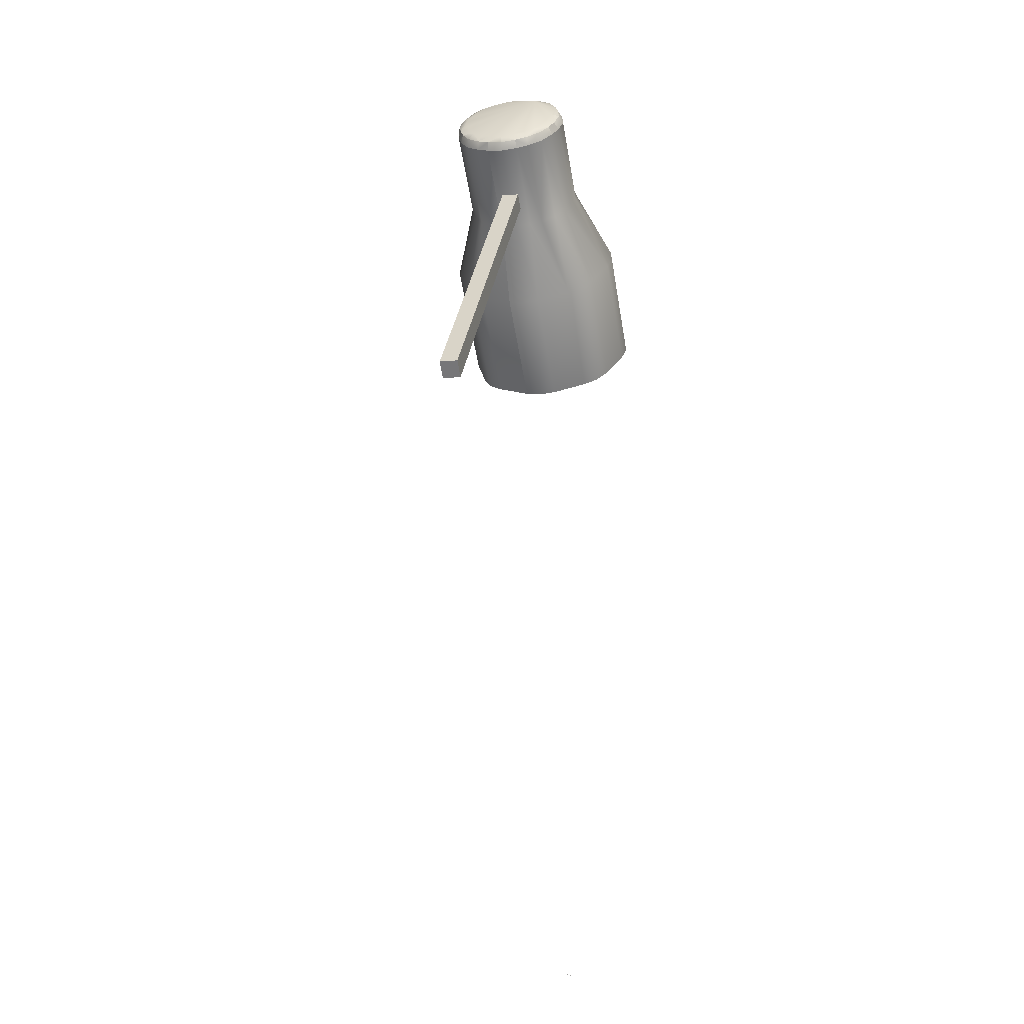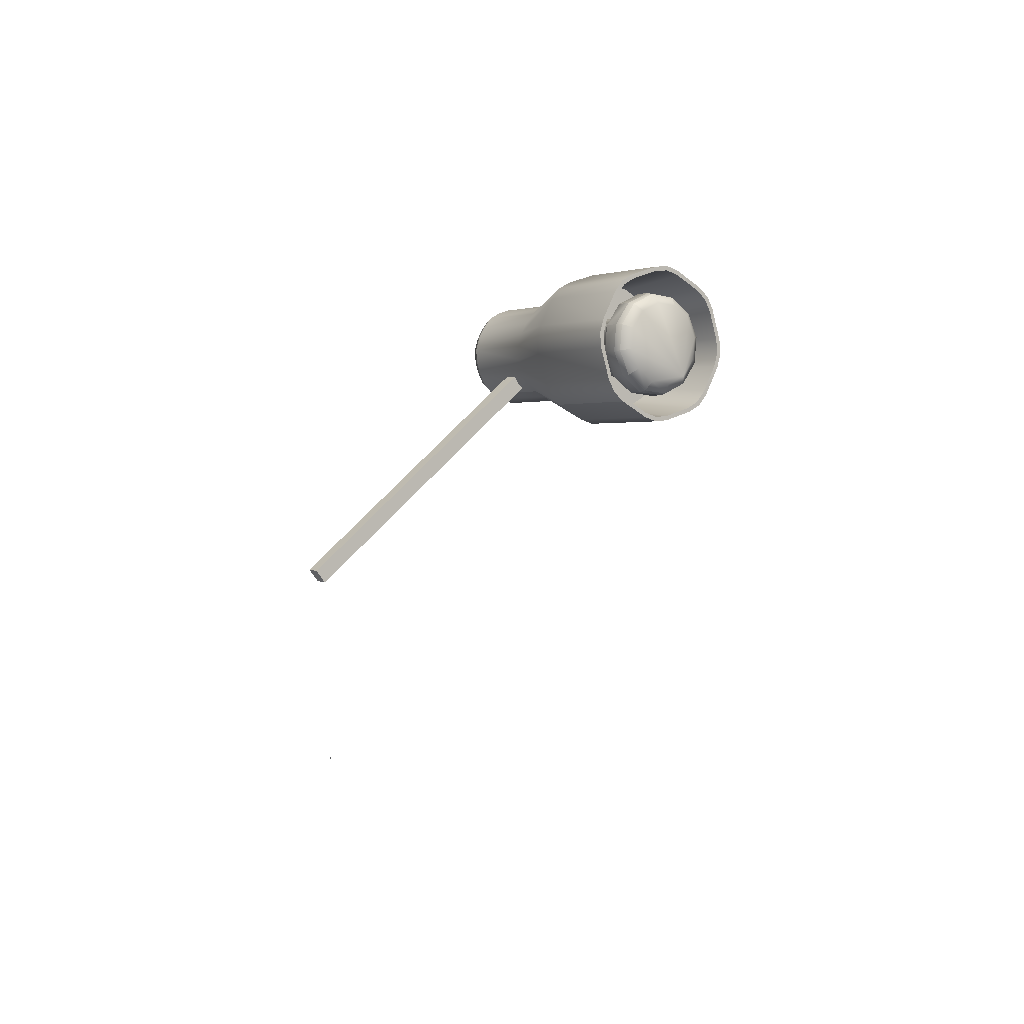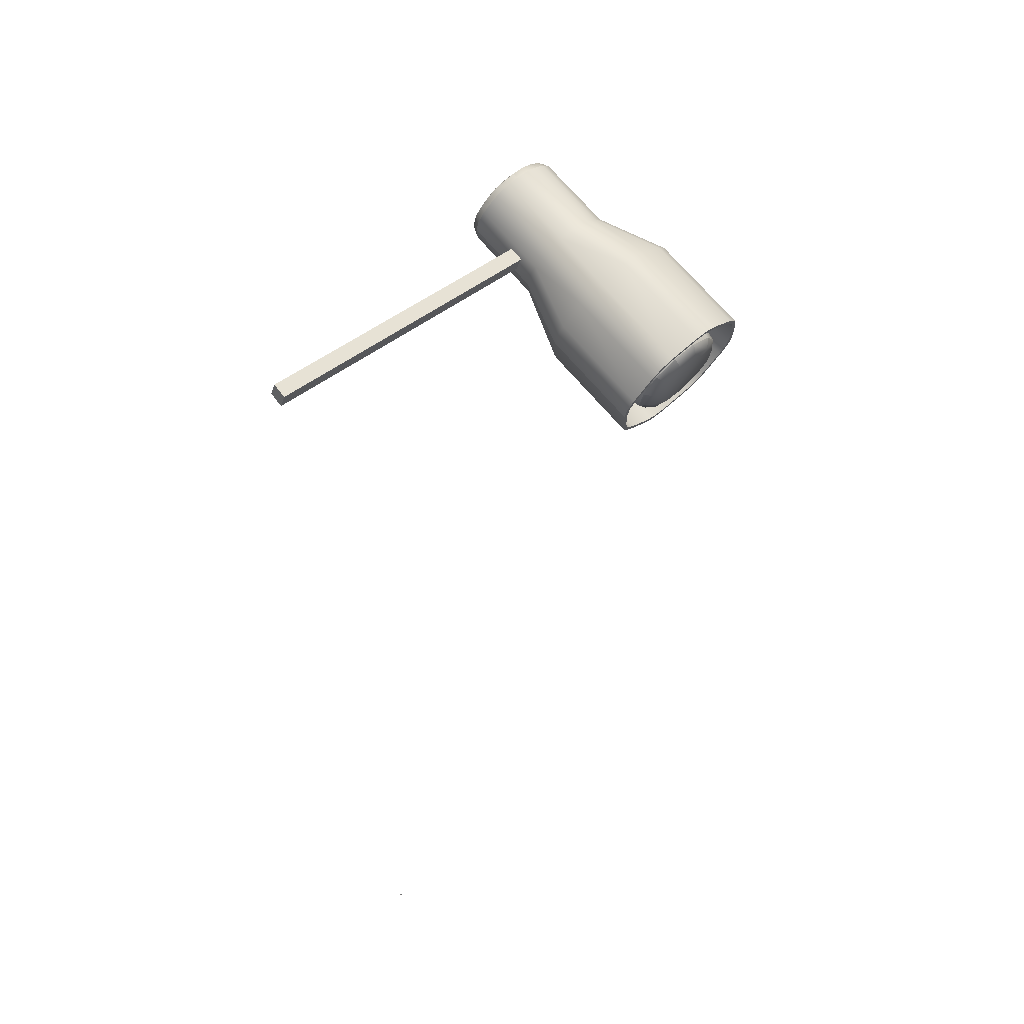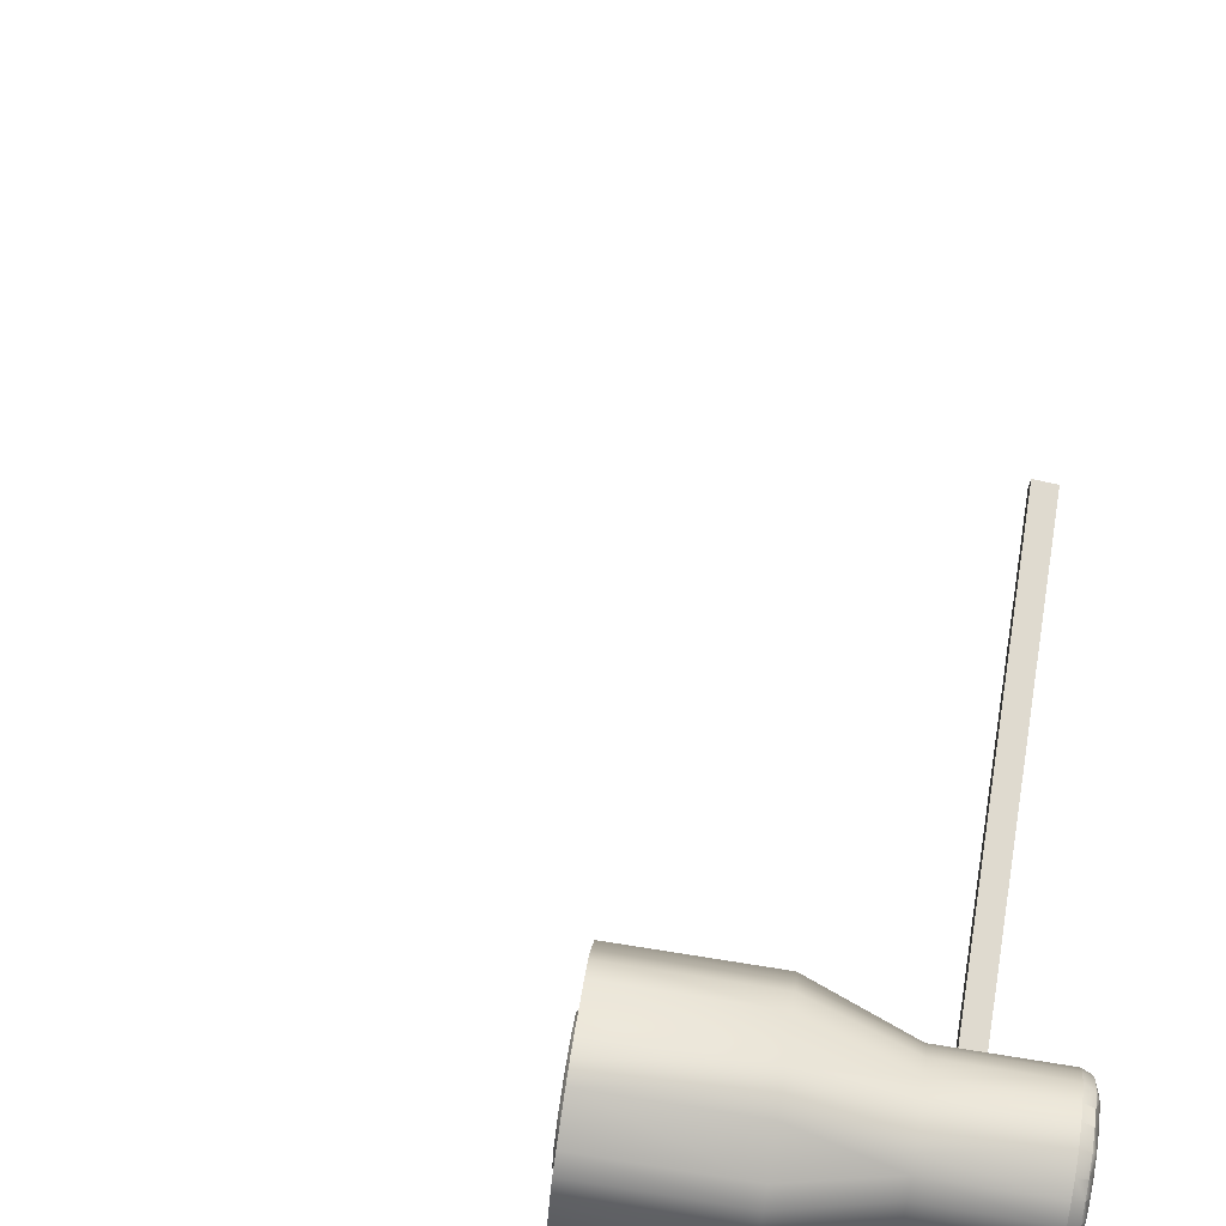
<metadata>
{"format":"obj","ext":"obj","renderer":"f3d","projection":"perspective","resolution":1024,"background":"white","views":[{"elev":-8.5,"azim":-76.4,"up":"+Y"},{"elev":-62.7,"azim":31.5,"up":"+Y"},{"elev":-31.1,"azim":-16.3,"up":"+Y"},{"elev":70.4,"azim":142.0,"up":"+Z"}]}
</metadata>
<code>
o Office_lamp_1970.012
v -96.8 97.02 258.9
v -97.19 96.66 258.8
v -97.47 96.39 258.4
v -96.21 98.09 258.5
v -96.45 97.61 258.9
v -96.57 97.76 259
v -96.93 97.17 259.1
v -97.06 97.31 259.2
v -97.4 96.72 259
v -97.54 96.85 259
v -97.75 96.4 258.5
v -97.9 96.51 258.5
v -98.03 96.38 257.8
v -97.88 96.27 257.8
v -97.91 96.49 257.2
v -97.55 96.82 256.7
v -97.57 96.29 257.8
v -97.75 96.38 257.2
v -97.41 96.7 256.7
v -97.47 96.38 257.3
v -97.19 96.64 256.9
v -96.93 97.13 256.5
v -96.42 97.36 256.9
v -96.46 97.58 256.7
v -96.22 98.07 257.2
v -96.08 98.2 257.8
v -96.11 97.91 257.2
v -95.98 98.03 257.8
v -96.13 97.63 257.3
v -96.03 97.73 257.8
v -96.8 97 256.8
v -96.41 97.38 258.7
v -96.13 97.64 258.4
v -96.11 97.92 258.5
v -98.33 95.7 257.9
v -98.27 95.74 257.5
v -98.24 95.77 257.9
v -98.27 95.75 258.2
v -98.04 95.97 259
v -97.89 96.12 259.3
v -96.03 97.85 259.5
v -95.81 98.06 259.2
v -95.87 98 259.2
v -96.09 97.8 259.4
v -96.58 97.34 259.8
v -96.85 97.09 259.9
v -95.72 98.14 258.9
v -97.41 99.43 259
v -97.64 99.22 259.2
v -96.58 97.34 259.7
v -96.85 97.09 259.7
v -97.11 96.85 259.8
v -97.67 96.33 259.5
v -97.83 96.17 259.2
v -97.98 96.03 258.9
v -98.01 98.87 259.4
v -98.28 98.62 259.5
v -97.11 96.84 259.7
v -97.61 96.38 259.4
v -98.54 98.38 259.4
v -98.92 98.02 259.2
v -99.15 97.81 259
v -99.3 97.67 258.7
v -98.19 95.83 258.2
v -99.45 97.52 258.2
v -99.51 97.46 257.8
v -99.46 97.51 257.5
v -98.19 95.82 257.5
v -98.05 95.94 256.7
v -97.9 96.08 256.4
v -97.84 96.14 256.5
v -97.99 96 256.8
v -99.3 97.65 257
v -99.15 97.78 256.6
v -98.93 97.99 256.4
v -98.55 98.34 256.2
v -95.81 98.02 256.4
v -96.04 97.81 256.2
v -96.86 97.04 255.8
v -96.59 97.29 255.9
v -96.1 97.76 256.3
v -95.87 97.97 256.5
v -95.66 98.17 256.7
v -97.67 96.29 256.2
v -97.61 96.34 256.3
v -97.12 96.8 255.9
v -97.12 96.8 256
v -96.86 97.05 255.9
v -98.29 98.58 256.1
v -96.59 97.29 256
v -98.02 98.83 256.2
v -97.64 99.18 256.4
v -97.42 99.4 256.6
v -95.72 98.11 256.8
v -95.43 98.39 257.5
v -95.38 98.44 257.8
v -95.66 98.19 258.9
v -95.43 98.4 258.2
v -97.27 99.54 256.9
v -97.26 99.56 258.7
v -95.51 98.32 258.2
v -95.46 98.37 257.8
v -95.51 98.31 257.5
v -97.06 99.75 257.8
v -97.11 99.7 258.2
v -97.11 99.69 257.4
v -104.3 81.56 259.8
v -104.3 81.53 259.8
v -104.2 81.52 259.9
v -102.2 101.4 257.3
v -102 101.5 257
v -102.2 101.2 257.2
v -102 101.2 256.9
v -102.1 101.4 256.9
v -101.8 101.4 256.6
v -101.9 101.6 256.7
v -101.9 101.7 256.9
v -101.3 101.8 256.5
v -101.6 101.6 256.5
v -101.7 101.8 256.8
v -101.7 101.7 256.6
v -101.5 102 256.7
v -101.4 102 256.5
v -101.2 102.2 256.6
v -101 102.1 256.5
v -101 102.4 256.7
v -100.8 102.3 256.6
v -100.6 102.5 256.8
v -100.8 102.3 258.9
v -100.6 102.5 258.7
v -100.8 102.6 258.7
v -100.5 102.6 258.4
v -100.4 102.7 258.1
v -100.3 102.8 257.8
v -100.8 102.6 256.9
v -100.5 102.6 257.1
v -100.4 102.7 257.4
v -100.5 102.8 257.8
v -100.6 102.8 258.1
v -100.6 102.8 257.4
v -100.6 102.7 257.2
v -101.3 102.2 256.8
v -101.1 102.4 256.9
v -100.9 102.5 257
v -100.8 102.7 257.3
v -100.7 102.7 257.5
v -100.7 102.8 257.8
v -100.7 102.7 258.1
v -100.6 102.7 258.4
v -100.9 102.6 258.5
v -101 102.4 258.9
v -101 102.1 259
v -101.3 101.9 259.1
v -101.9 101.7 258.7
v -101.7 101.9 258.8
v -101.1 102.4 258.7
v -101.3 102.2 258.8
v -101.2 102.2 259
v -101.5 102.1 258.9
v -101.4 102 259
v -101.6 101.6 259.1
v -101.7 101.8 259
v -101.9 101.6 258.9
v -102 101.5 258.6
v -102.2 101.4 258.3
v -100.8 102.7 258.3
v -102.2 101.3 257.5
v -102.2 101.1 257.2
v -102.3 101.2 257.5
v -102.3 101.3 257.8
v -102.2 101.4 258.1
v -101.8 101.4 258.9
v -102 101.2 258.7
v -102.1 101.4 258.7
v -102.2 101.3 258.4
v -102.2 101 257.4
v -102.3 100.9 257.8
v -102.4 101.1 257.8
v -102.3 101.2 258.1
v -102.2 101 258.2
v -102.1 101.1 258.4
v -97.12 96.8 255.9
v -97.67 96.29 256.2
v -99.51 98.26 256.2
v -97.9 96.08 256.4
v -98.05 95.94 256.7
v -102.2 101 257.4
v -102.2 101.1 257.2
v -99.73 98.05 256.4
v -98.27 95.74 257.5
v -100.1 97.71 257.5
v -100.8 99.49 257.5
v -99.88 97.92 256.7
v -100.8 99.56 257.2
v -100.6 99.7 256.9
v -102 101.2 256.9
v -100.4 99.91 256.7
v -98.96 98.77 255.9
v -96.86 97.04 255.8
v -95.81 98.02 256.4
v -96.04 97.81 256.2
v -96.59 97.29 255.9
v -98.69 99.02 255.8
v -100.5 102.6 257.1
v -100.4 102.7 257.4
v -99.08 101.1 257.2
v -100.6 102.5 256.8
v -100.8 102.3 256.6
v -101 102.1 256.5
v -101.8 101.4 256.6
v -100.2 100.1 256.5
v -101.6 101.6 256.5
v -101.3 101.8 256.5
v -99.92 100.3 256.5
v -99.65 100.6 256.5
v -98.43 99.26 255.9
v -99.45 100.8 256.6
v -97.88 99.78 256.2
v -99.23 101 256.8
v -96.03 97.85 259.5
v -95.81 98.06 259.2
v -95.66 98.19 258.9
v -95.43 98.4 258.2
v -95.38 98.44 257.8
v -97.64 100 259.2
v -97.49 100.2 258.9
v -97.27 100.4 258.2
v -97.22 100.4 257.8
v -95.43 98.39 257.5
v -97.65 99.99 256.4
v -95.66 98.17 256.7
v -97.5 100.1 256.7
v -97.27 100.4 257.4
v -98.99 101.2 257.4
v -98.94 101.3 257.8
v -100.3 102.8 257.8
v -98.99 101.2 258.2
v -100.4 102.7 258.1
v -100.5 102.6 258.4
v -99.07 101.1 258.4
v -99.22 101 258.7
v -97.87 99.82 259.4
v -96.58 97.34 259.8
v -101.6 101.6 259.1
v -101.3 101.9 259.1
v -101 102.1 259
v -100.6 102.5 258.7
v -100.8 102.3 258.9
v -99.45 100.8 258.9
v -99.65 100.6 259.1
v -98.42 99.31 259.8
v -98.69 99.07 259.8
v -99.91 100.4 259.1
v -100.2 100.1 259.1
v -101.8 101.4 258.9
v -102.3 100.9 257.8
v -102.2 101 257.4
v -100.8 99.49 257.5
v -100.4 99.94 259
v -96.85 97.09 259.9
v -97.11 96.85 259.8
v -98.95 98.82 259.8
v -97.67 96.33 259.5
v -99.5 98.3 259.5
v -99.73 98.09 259.3
v -100.6 99.72 258.8
v -102 101.2 258.7
v -102.1 101.1 258.4
v -102.2 101 258.2
v -100.9 99.45 257.8
v -98.27 95.74 257.5
v -100.1 97.71 257.5
v -100.2 97.67 257.8
v -98.33 95.7 257.9
v -97.89 96.12 259.3
v -98.04 95.97 259
v -98.27 95.75 258.2
v -100.8 99.58 258.5
v -100.8 99.5 258.2
v -100.1 97.72 258.2
v -99.88 97.94 258.9
v -98.69 99.05 258.6
v -97.84 98.13 258.6
v -97.32 97.58 259.2
v -97.06 97.31 259.2
v -97.54 96.85 259
v -97.9 96.51 258.5
v -98.97 98.79 258.5
v -97.8 97.13 259
v -98.12 97.87 258.5
v -99.18 98.59 258.2
v -98.03 96.38 257.8
v -98.16 96.79 258.5
v -98.29 96.66 257.8
v -98.33 97.67 258.2
v -98.4 97.6 257.8
v -99.25 98.51 257.8
v -99.18 98.58 257.4
v -98.97 98.77 257.1
v -98.69 99.03 257
v -98.41 99.3 257.1
v -98.2 99.5 257.4
v -98.12 99.57 257.8
v -97.27 98.65 257.8
v -98.19 99.5 258.2
v -98.33 97.66 257.4
v -98.12 97.85 257.2
v -97.84 98.11 257.1
v -97.56 98.38 257.2
v -97.35 98.58 257.4
v -97.34 98.59 258.2
v -98.4 99.31 258.5
v -98.69 99.05 258.6
v -97.55 98.4 258.5
v -97.91 96.49 257.2
v -98.16 96.77 257.2
v -97.55 96.82 256.7
v -97.81 97.1 256.7
v -97.06 97.27 256.5
v -97.32 97.55 256.5
v -96.57 97.73 256.7
v -96.83 98.01 256.7
v -96.22 98.07 257.2
v -96.48 98.35 257.2
v -96.34 98.48 257.8
v -97.84 98.13 258.6
v -97.06 97.31 259.2
v -97.32 97.58 259.2
v -96.57 97.76 259
v -96.83 98.04 259
v -96.21 98.09 258.5
v -96.08 98.2 257.8
v -96.47 98.36 258.5
v -101.1 99.86 257.6
v -107.1 94.26 257.7
v -101.4 100.1 257.6
v -107.4 94.57 257.7
v -107.4 94.58 258.1
v -101.4 100.1 258
v -101.1 99.86 258
v -101.1 99.86 257.6
v -107.1 94.27 258.1
v -107.4 94.58 258.1
v -107.4 94.57 257.7
v -107.1 94.26 257.7
f 89 91 106
f 38 35 37
f 37 35 36
f 68 36 69
f 68 37 36
f 66 37 68
f 64 37 66
f 64 38 37
f 39 38 64
f 55 39 64
f 39 55 54
f 40 39 54
f 40 54 53
f 44 41 45
f 44 43 41
f 43 42 41
f 97 42 43
f 47 97 43
f 43 48 47
f 43 44 48
f 44 49 48
f 49 44 50
f 50 44 45
f 50 45 51
f 45 46 51
f 51 46 52
f 47 101 97
f 101 47 100
f 48 100 47
f 100 48 106
f 48 49 106
f 49 56 106
f 56 49 50
f 56 50 57
f 50 51 57
f 57 51 58
f 58 51 52
f 58 52 59
f 52 53 59
f 54 59 53
f 59 54 62
f 62 54 55
f 63 62 55
f 63 55 64
f 56 57 106
f 57 60 106
f 60 57 58
f 60 58 59
f 61 60 59
f 61 59 62
f 60 61 106
f 61 62 106
f 62 63 106
f 63 65 106
f 65 63 64
f 65 64 66
f 65 66 106
f 67 66 68
f 66 67 106
f 67 73 106
f 67 68 73
f 68 72 73
f 72 68 69
f 72 69 71
f 69 70 71
f 71 70 84
f 85 71 84
f 72 71 74
f 74 71 85
f 73 72 74
f 73 74 106
f 75 74 85
f 74 75 106
f 76 89 106
f 75 76 106
f 75 85 76
f 76 87 89
f 85 87 76
f 77 83 82
f 77 82 78
f 82 81 78
f 80 78 81
f 79 88 86
f 79 80 88
f 80 90 88
f 90 80 81
f 90 81 92
f 92 81 93
f 81 82 93
f 93 82 94
f 83 94 82
f 94 83 95
f 85 84 86
f 87 85 86
f 88 87 86
f 87 88 89
f 89 88 90
f 91 89 90
f 91 90 92
f 91 92 106
f 92 93 106
f 93 99 106
f 99 93 94
f 99 94 103
f 103 94 95
f 103 95 102
f 95 96 102
f 102 96 98
f 101 98 97
f 101 102 98
f 106 99 103
f 105 100 106
f 105 101 100
f 105 104 101
f 104 102 101
f 103 102 104
f 106 103 104
f 104 105 106
f 108 107 109
f 112 110 111
f 167 110 112
f 110 167 166
f 111 110 166
f 117 111 166
f 117 116 111
f 116 114 111
f 114 112 111
f 169 167 112
f 169 112 168
f 168 112 114
f 113 168 114
f 115 113 114
f 116 115 114
f 115 116 119
f 116 121 119
f 116 117 121
f 117 120 121
f 120 117 166
f 122 120 166
f 142 122 166
f 142 124 122
f 142 143 124
f 135 126 144
f 126 143 144
f 143 126 124
f 125 118 123
f 118 119 123
f 119 121 123
f 121 120 122
f 123 121 122
f 124 123 122
f 124 125 123
f 124 126 125
f 126 127 125
f 127 126 135
f 128 127 135
f 136 128 135
f 129 151 152
f 151 129 131
f 129 130 131
f 130 132 131
f 151 131 150
f 131 149 150
f 132 149 131
f 139 149 132
f 133 139 132
f 139 133 138
f 133 134 138
f 134 137 138
f 141 135 144
f 141 136 135
f 141 140 136
f 140 137 136
f 137 140 138
f 138 140 147
f 139 138 147
f 148 139 147
f 139 148 149
f 140 146 147
f 146 140 141
f 145 146 141
f 145 141 144
f 143 142 166
f 144 143 166
f 145 144 166
f 146 145 166
f 147 146 166
f 148 147 166
f 148 166 149
f 149 166 150
f 156 150 166
f 156 151 150
f 151 156 158
f 151 158 152
f 152 158 160
f 153 152 160
f 161 153 160
f 154 155 166
f 164 154 166
f 163 154 164
f 154 163 162
f 155 154 162
f 155 162 159
f 155 159 166
f 157 156 166
f 156 157 158
f 159 157 166
f 158 157 159
f 160 158 159
f 162 160 159
f 162 161 160
f 161 162 172
f 162 163 172
f 172 163 174
f 174 163 164
f 165 164 166
f 175 174 164
f 165 175 164
f 165 171 175
f 171 165 166
f 170 171 166
f 167 170 166
f 167 169 170
f 176 169 168
f 169 176 178
f 169 178 170
f 178 179 170
f 179 171 170
f 171 179 175
f 173 172 174
f 181 173 174
f 175 181 174
f 175 179 181
f 176 177 178
f 177 180 178
f 180 179 178
f 179 180 181
f 182 198 199
f 198 182 183
f 183 185 184
f 184 198 183
f 184 197 198
f 197 184 195
f 184 189 195
f 185 189 184
f 193 189 185
f 186 193 185
f 193 186 190
f 194 192 187
f 188 194 187
f 194 188 196
f 195 189 193
f 191 193 190
f 191 192 193
f 192 194 193
f 194 195 193
f 195 194 196
f 197 195 196
f 210 197 196
f 211 197 210
f 197 211 198
f 211 214 198
f 214 203 198
f 198 203 199
f 199 203 202
f 231 200 230
f 230 200 201
f 218 230 201
f 218 201 202
f 216 218 202
f 203 216 202
f 216 203 214
f 204 205 206
f 207 204 206
f 205 236 234
f 205 234 206
f 206 234 232
f 219 206 232
f 219 207 206
f 207 219 217
f 208 207 217
f 208 217 215
f 209 208 215
f 213 209 215
f 212 211 210
f 211 212 214
f 212 213 214
f 214 213 215
f 215 216 214
f 215 217 216
f 217 218 216
f 218 217 219
f 230 218 219
f 230 219 232
f 220 242 243
f 225 241 242
f 225 242 220
f 221 225 220
f 221 222 225
f 222 226 225
f 227 226 222
f 223 227 222
f 227 223 228
f 223 224 228
f 228 224 229
f 225 226 241
f 226 240 241
f 237 240 226
f 227 237 226
f 235 237 227
f 228 235 227
f 228 233 235
f 233 228 229
f 233 229 231
f 232 231 230
f 232 233 231
f 234 233 232
f 233 234 235
f 236 235 234
f 235 236 237
f 236 238 237
f 240 237 238
f 239 240 238
f 239 247 240
f 247 241 240
f 241 247 249
f 241 249 242
f 242 249 251
f 242 251 243
f 252 260 243
f 251 252 243
f 244 255 254
f 254 253 244
f 253 245 244
f 253 250 245
f 250 246 245
f 246 250 248
f 247 248 249
f 250 249 248
f 249 250 251
f 251 250 253
f 252 251 253
f 252 262 260
f 252 253 262
f 253 254 262
f 254 259 262
f 255 259 254
f 259 255 267
f 256 270 269
f 270 256 257
f 258 270 257
f 258 272 270
f 266 259 267
f 259 266 264
f 259 264 262
f 262 261 260
f 261 262 263
f 262 264 263
f 275 263 264
f 266 265 264
f 265 275 264
f 265 281 275
f 281 265 266
f 278 281 266
f 278 266 267
f 268 278 267
f 268 269 278
f 269 279 278
f 270 279 269
f 272 273 270
f 279 270 280
f 270 273 280
f 271 274 272
f 274 273 272
f 280 273 274
f 277 280 274
f 281 276 275
f 276 281 277
f 281 280 277
f 278 279 281
f 279 280 281
f 283 282 288
f 290 283 288
f 283 290 284
f 290 289 284
f 290 288 291
f 289 290 293
f 290 295 293
f 295 290 291
f 295 291 297
f 306 316 294
f 293 295 294
f 296 306 294
f 295 296 294
f 296 295 297
f 296 297 306
f 297 298 306
f 306 298 307
f 298 299 307
f 307 299 308
f 299 300 308
f 308 300 309
f 300 301 309
f 309 301 310
f 301 302 310
f 310 302 304
f 302 303 304
f 304 303 305
f 324 310 325
f 310 304 325
f 304 311 325
f 311 304 305
f 311 305 312
f 306 307 316
f 307 318 316
f 307 308 318
f 308 320 318
f 322 320 308
f 309 322 308
f 309 310 322
f 310 324 322
f 314 330 311
f 330 333 311
f 311 333 325
f 314 311 312
f 314 312 313
f 326 314 313
f 314 326 330
f 326 328 330
f 334 335 336
f 335 337 336
f 336 337 339
f 337 338 339
f 338 342 339
f 342 340 339
f 340 342 341
f 342 345 341
f 342 343 345
f 343 344 345
f 3 17 31
f 2 3 31
f 1 2 31
f 32 1 31
f 1 32 7
f 2 1 7
f 9 2 7
f 3 2 9
f 17 3 11
f 11 3 9
f 32 5 7
f 5 32 34
f 4 34 26
f 34 4 6
f 5 34 6
f 7 5 6
f 8 7 6
f 9 7 8
f 10 9 8
f 11 9 10
f 12 11 10
f 14 17 11
f 14 11 12
f 13 14 12
f 14 13 15
f 17 14 18
f 18 14 15
f 18 15 16
f 19 18 16
f 19 16 319
f 22 19 319
f 22 319 321
f 17 20 31
f 20 17 18
f 20 18 19
f 21 19 22
f 21 20 19
f 20 21 31
f 31 21 22
f 24 22 321
f 23 31 22
f 24 23 22
f 23 29 31
f 29 23 27
f 23 24 27
f 27 24 321
f 25 27 321
f 27 25 26
f 34 28 26
f 28 27 26
f 29 27 28
f 33 30 28
f 34 33 28
f 30 29 28
f 29 30 31
f 30 33 31
f 33 32 31
f 32 33 34
f 285 284 289
f 286 285 289
f 286 289 293
f 287 286 293
f 292 287 293
f 315 292 316
f 294 292 293
f 292 294 316
f 317 315 316
f 318 317 316
f 319 317 318
f 320 319 318
f 321 319 320
f 322 321 320
f 323 321 322
f 324 323 322
f 332 323 324
f 325 332 324
f 332 325 333
f 327 329 328
f 329 330 328
f 329 331 330
f 331 333 330
f 331 332 333

</code>
